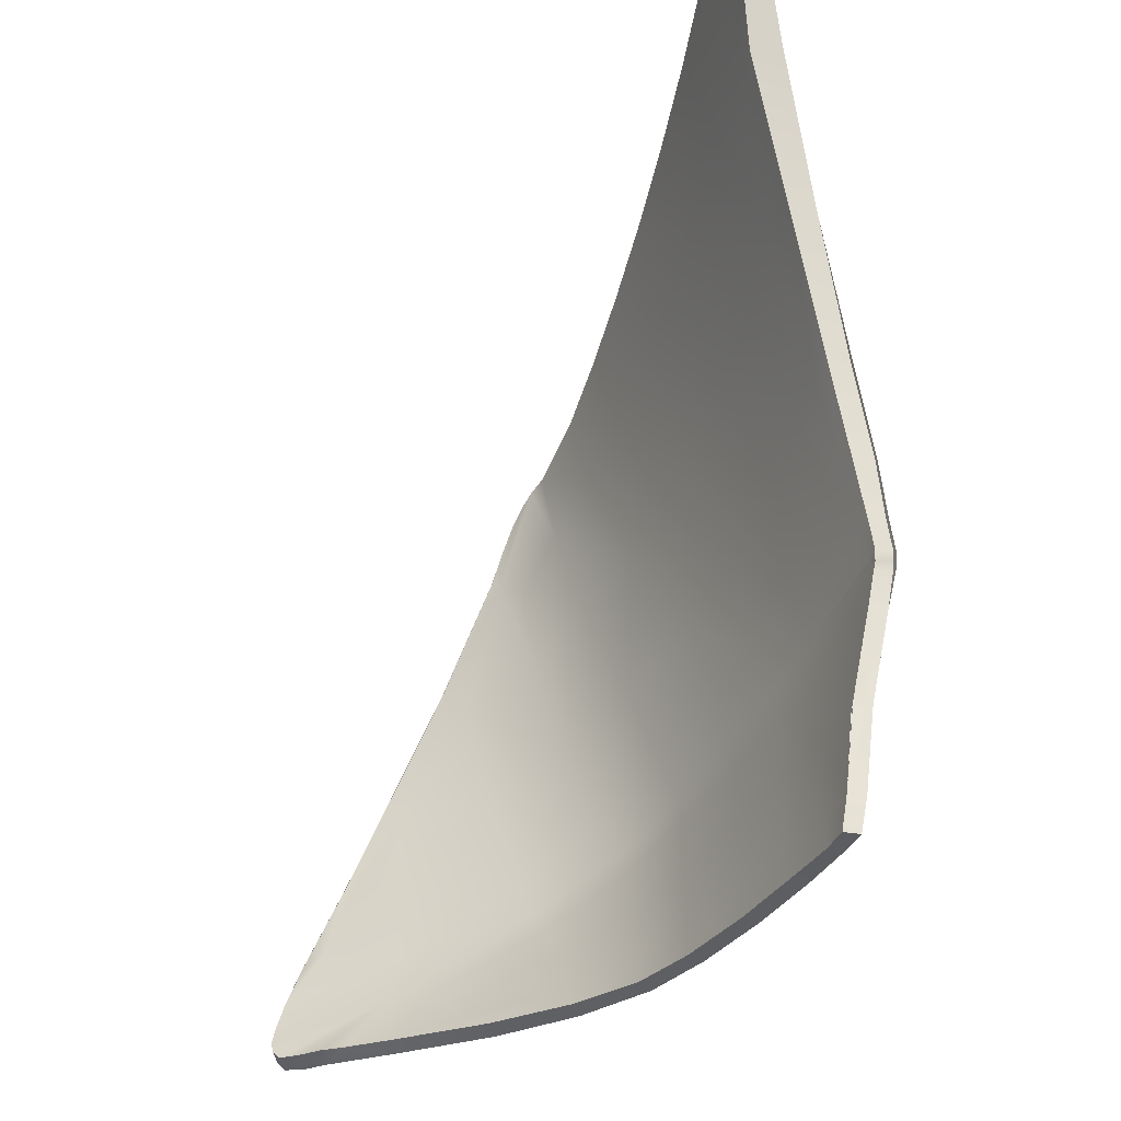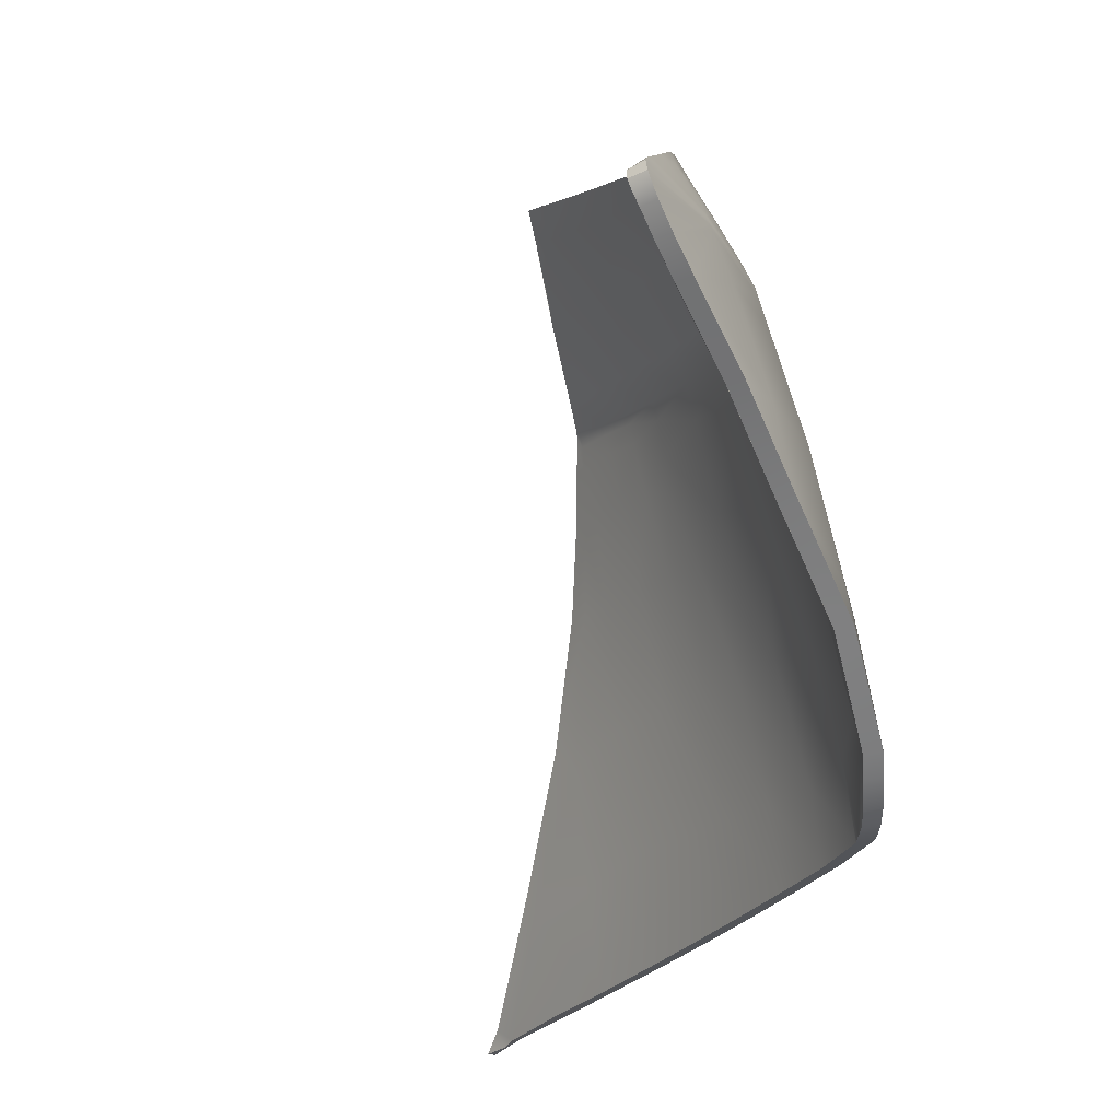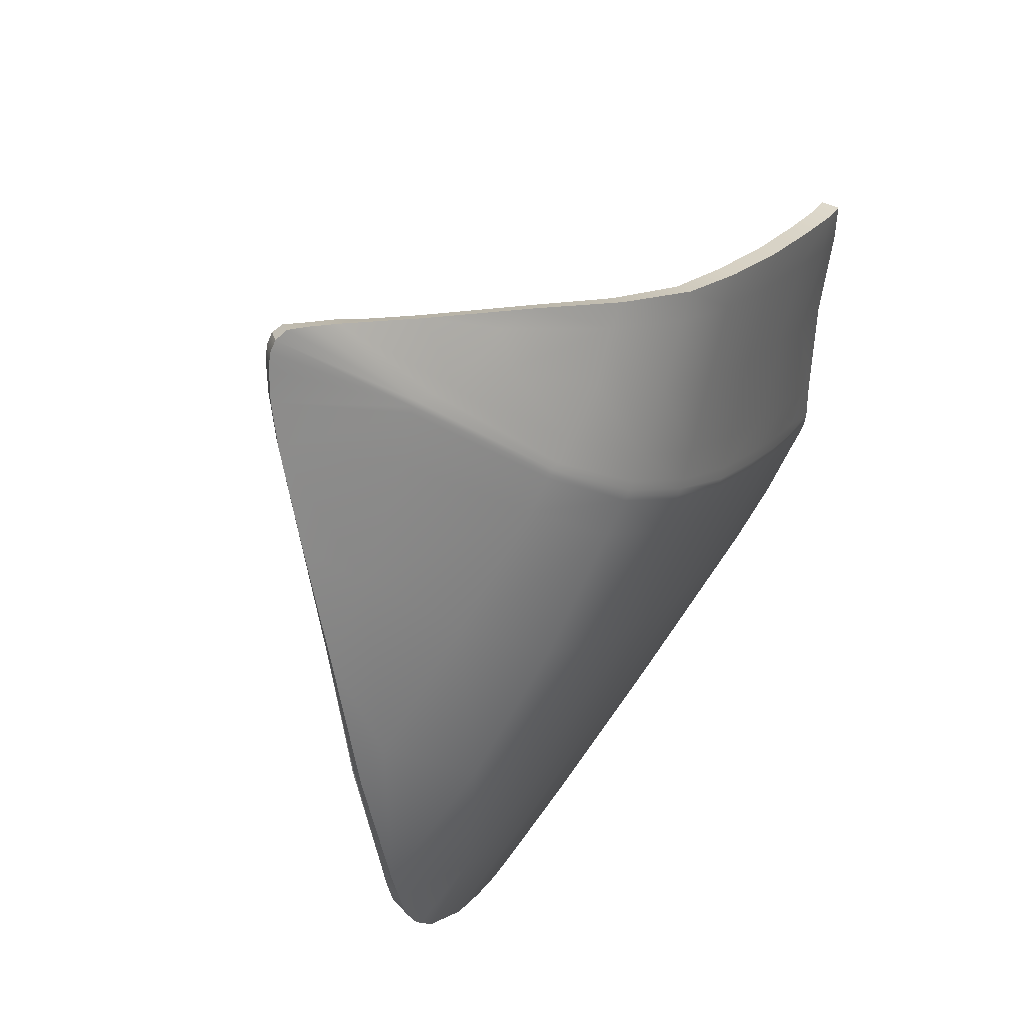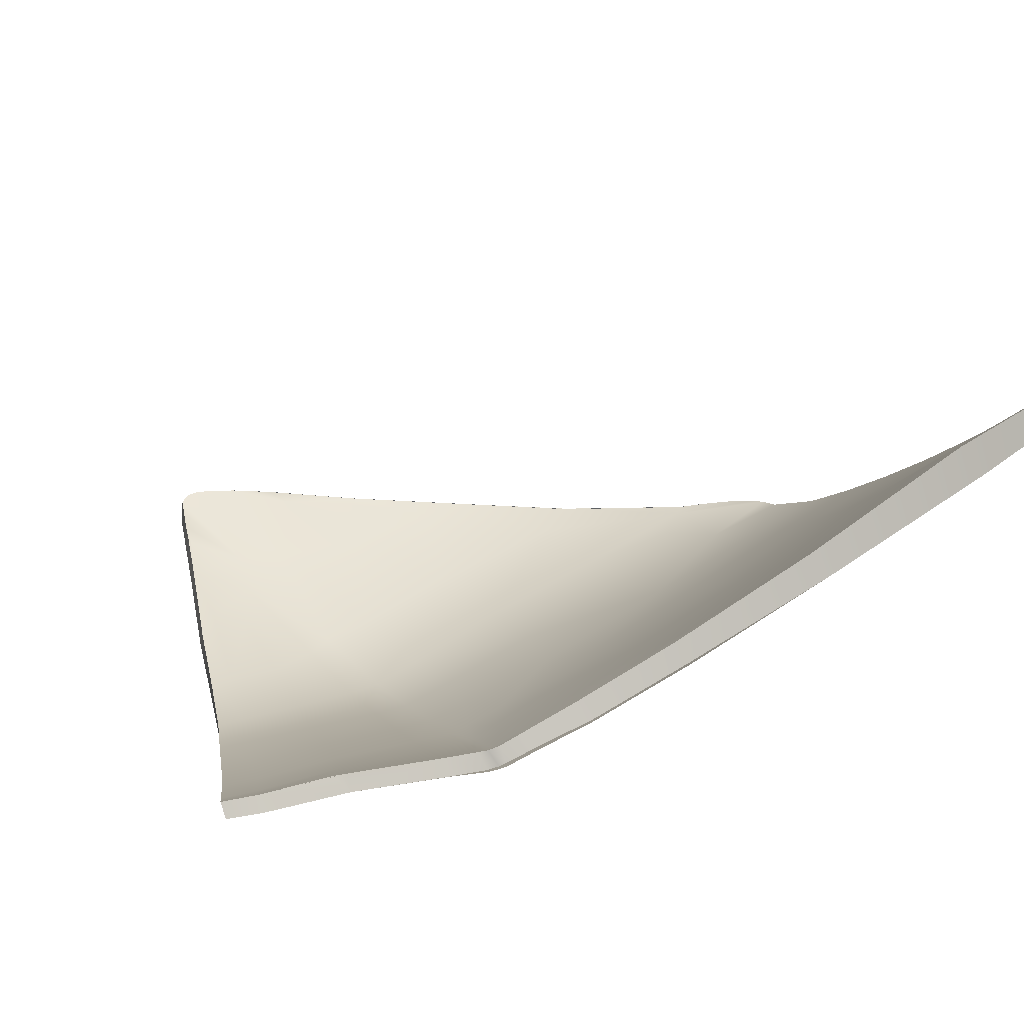
<metadata>
{"format":"obj","ext":"obj","renderer":"f3d","projection":"perspective","resolution":1024,"background":"white","views":[{"elev":52.0,"azim":156.3,"up":"+Z"},{"elev":-16.2,"azim":128.6,"up":"+Y"},{"elev":-62.1,"azim":143.0,"up":"+Z"},{"elev":68.2,"azim":-131.4,"up":"+Z"}]}
</metadata>
<code>
v  -238.1 19.48 -75.08
v  -238.5 14.13 -75.95
v  -239.3 19.5 -72.23
v  -239.7 13.96 -72.85
v  -236.9 19.57 -77.74
v  -237.3 14.28 -78.86
v  -241.7 18.24 -65.37
v  -242 12.73 -65.83
v  -243.1 12.22 -61.94
v  -243.8 7.479 -62.44
v  -242.8 8.166 -65.92
v  -240.4 19.37 -68.95
v  -240.8 13.67 -69.37
v  -220.7 29.92 -87.67
v  -219.5 31.57 -87.55
v  -215.2 30.23 -89.14
v  -214.9 30.73 -89.05
v  -214.8 31.18 -88.94
v  -214.9 31.59 -88.8
v  -226.3 29.53 -85.95
v  -226 31.42 -85.51
v  -226.1 32.5 -84.95
v  -221.3 32.41 -86.67
v  -217.2 32.84 -87.54
v  -217.3 32.79 -87.55
v  -218.9 33.8 -86.58
v  -215.5 31.95 -88.46
v  -216.4 32.43 -87.87
v  -238.8 24.9 -71.29
v  -237.8 24.82 -73.7
v  -238.3 29.12 -70.61
v  -237.4 28.91 -72.66
v  -236.7 25.01 -75.89
v  -236.7 28.29 -74.33
v  -240.4 24.77 -66.96
v  -239.8 24.91 -68.67
v  -239.2 29 -68.59
v  -239.8 28.16 -67.48
v  -238 32.22 -70.06
v  -237.9 32.63 -70
v  -237.1 32.03 -72.01
v  -237 32.48 -71.93
v  -236.4 33.84 -71.7
v  -237.3 34.04 -69.73
v  -235.2 33.6 -74.02
v  -235.8 32.24 -74.28
v  -236 31.41 -74.42
v  -238.9 32.31 -68.01
v  -238.8 32.75 -67.95
v  -239.1 32.33 -67.57
v  -238.9 32.76 -67.74
v  -238.7 33.07 -67.84
v  -237.9 34.18 -68.08
v  -232.1 31.64 -80.54
v  -229.8 31.48 -83.24
v  -232.3 29.71 -80.97
v  -229.9 29.47 -83.76
v  -229.4 32.71 -82.77
v  -231.6 32.96 -80.16
v  -227.9 19.57 -87.92
v  -226.8 25.27 -86.86
v  -223.4 23.17 -88.55
v  -222.2 26.59 -88.04
v  -218.3 27.81 -88.69
v  -215.9 29.31 -89.17
v  -220.5 25.39 -89.03
v  -239.1 31.25 -67.99
v  -238.1 31.36 -70.2
v  -239.9 29.07 -66.9
v  -239.4 31.26 -67.34
v  -237.2 31.11 -72.2
v  -236.3 29.81 -74.58
v  -226 34.38 -83.96
v  -222.8 33.69 -85.55
v  -221.6 34.66 -85.33
v  -225.3 36.25 -83.14
v  -232.5 39.52 -72.97
v  -233.5 40.01 -70.82
v  -231.8 40.79 -72.77
v  -232.8 41.34 -70.65
v  -235.8 37.27 -68.73
v  -234.8 36.92 -71.23
v  -233.7 36.55 -73.46
v  -222.3 35.72 -84.53
v  -225.1 37.19 -82.68
v  -228.8 39.22 -78.42
v  -227.3 38.36 -80.66
v  -229.3 38.08 -78.71
v  -227.7 37.32 -81.04
v  -230.5 35.51 -79.42
v  -228.6 35.01 -81.88
v  -230.5 40.07 -75.56
v  -231.1 38.84 -75.8
v  -233.5 33.28 -77.02
v  -232.2 36.05 -76.39
v  -234.1 31.91 -77.33
v  -234.4 30.31 -77.6
v  -231.6 14.68 -86.92
v  -231 19.56 -86.02
v  -232.2 15.92 -86.25
v  -234.9 11.73 -84.5
v  -234.2 14.88 -84.45
v  -234.4 11.86 -84.99
v  -233.5 19.61 -83.56
v  -220.1 25.18 -89.14
v  -217.1 28.06 -89.19
v  -232.8 25.3 -82.02
v  -230.3 24.96 -84.86
v  -235.5 19.75 -80.56
v  -236 14.46 -81.79
v  -235.2 26.31 -78.12
v  -245.1 6.469 -58.49
v  -245.3 6.265 -57.37
v  -245 7.288 -58.11
v  -243.2 12.94 -61.32
v  -244.9 6.744 -59.13
v  -242 19.19 -63.97
v  -240.8 24.95 -65.91
v  -223.7 21.79 -88.82
v  -227.5 18.01 -88.58
v  -241.6 8.884 -69.51
v  -240.3 9.564 -72.97
v  -239.1 10.18 -76.17
v  -237.8 10.75 -79.13
v  -236.5 11.25 -81.9
v  -233.9 12.06 -85.42
v  -233.2 12.52 -85.98
v  -232.4 13.29 -86.53
v  -232.2 13.45 -86.63
v  -231.4 14.25 -87.15
v  -234 40.31 -69.26
v  -233.2 41.57 -69.48
g H033_541C_L_1_N_H033_541C_L
f 1 2 3
f 3 2 4
f 5 6 1
f 1 6 2
f 7 8 9
f 10 9 11
f 11 9 8
f 12 13 7
f 7 13 8
f 3 4 12
f 12 4 13
f 14 15 16
f 16 15 17
f 17 15 18
f 15 19 18
f 20 21 14
f 14 21 15
f 22 23 21
f 21 23 15
f 24 25 26
f 23 26 15
f 25 15 26
f 19 15 27
f 27 15 28
f 15 25 28
f 25 24 28
f 3 29 1
f 1 29 30
f 31 32 29
f 29 32 30
f 33 30 34
f 34 30 32
f 5 1 33
f 33 1 30
f 7 35 12
f 12 35 36
f 37 36 38
f 38 36 35
f 31 29 37
f 37 29 36
f 12 36 3
f 3 36 29
f 39 40 41
f 41 40 42
f 43 42 44
f 44 42 40
f 45 46 43
f 43 46 42
f 47 41 46
f 46 41 42
f 48 49 39
f 39 49 40
f 50 51 48
f 48 51 49
f 51 52 49
f 44 40 53
f 49 52 40
f 40 52 53
f 54 55 56
f 56 55 57
f 58 55 59
f 59 55 54
f 21 55 22
f 22 55 58
f 57 55 20
f 20 55 21
f 60 61 62
f 62 61 63
f 14 63 20
f 20 63 61
f 63 14 64
f 16 65 14
f 65 64 14
f 62 63 66
f 66 63 64
f 37 67 31
f 31 67 68
f 38 69 37
f 37 69 67
f 69 70 67
f 48 67 50
f 50 67 70
f 39 68 48
f 48 68 67
f 68 71 31
f 31 71 32
f 39 41 68
f 68 41 71
f 72 71 47
f 47 71 41
f 34 32 72
f 72 32 71
f 73 74 22
f 22 74 23
f 75 74 76
f 76 74 73
f 26 23 75
f 75 23 74
f 77 78 79
f 79 78 80
f 44 81 43
f 43 81 82
f 83 82 77
f 77 82 78
f 43 82 45
f 45 82 83
f 26 75 84
f 85 84 76
f 76 84 75
f 86 87 88
f 88 87 89
f 76 89 85
f 85 89 87
f 90 91 59
f 59 91 58
f 88 89 90
f 90 89 91
f 73 91 76
f 76 91 89
f 22 58 73
f 73 58 91
f 79 92 77
f 77 92 93
f 88 93 86
f 86 93 92
f 45 83 94
f 94 83 95
f 77 93 83
f 83 93 95
f 90 95 88
f 88 95 93
f 94 95 59
f 59 95 90
f 46 96 47
f 47 96 97
f 94 96 45
f 45 96 46
f 59 54 94
f 94 54 96
f 56 97 54
f 54 97 96
f 60 98 99
f 99 98 100
f 101 102 103
f 103 102 98
f 102 100 98
f 99 100 104
f 104 100 102
f 66 64 105
f 105 64 106
f 106 64 65
f 56 57 107
f 107 57 108
f 20 61 57
f 57 61 108
f 99 108 60
f 60 108 61
f 107 108 104
f 104 108 99
f 104 102 109
f 109 102 110
f 109 110 5
f 5 110 6
f 107 111 56
f 56 111 97
f 104 109 107
f 107 109 111
f 5 33 109
f 109 33 111
f 72 111 34
f 34 111 33
f 47 97 72
f 72 97 111
f 112 113 114
f 115 9 114
f 112 114 116
f 116 114 9
f 7 9 117
f 117 9 115
f 7 117 35
f 35 117 118
f 35 118 38
f 38 118 69
f 66 105 62
f 62 105 119
f 62 119 60
f 60 119 120
f 116 9 10
f 11 8 121
f 121 8 13
f 121 13 122
f 122 13 4
f 122 4 123
f 123 4 2
f 6 124 2
f 2 124 123
f 110 125 6
f 6 125 124
f 102 101 110
f 110 101 125
f 103 98 126
f 126 98 127
f 127 98 128
f 128 98 129
f 98 130 129
f 60 120 98
f 98 120 130
f 131 132 78
f 78 132 80
f 78 82 131
f 131 82 81
f 44 53 81
v  -239.3 19.55 -74.62
v  -239.6 14.22 -75.58
v  -240.8 14.04 -72.7
v  -240.4 19.55 -72
v  -238.1 19.66 -77.29
v  -237 14.58 -81.67
v  -238.4 14.38 -78.48
v  -243.2 12.82 -65.95
v  -244.3 12.3 -62.11
v  -242.7 18.28 -65.59
v  -241.9 13.75 -69.47
v  -243.5 8.309 -66.12
v  -244.7 7.623 -62.62
v  -241.5 19.42 -69.13
v  -215.3 30.36 -89.86
v  -216 29.39 -89.91
v  -220.4 31.55 -88.35
v  -215 30.88 -89.83
v  -214.9 31.33 -89.73
v  -220.4 31.78 -88.28
v  -215 31.81 -89.53
v  -226.6 31.64 -86.06
v  -226.6 31.45 -86.12
v  -220.9 32.2 -87.87
v  -226.6 31.92 -85.91
v  -221.4 32.66 -87.41
v  -226.6 32.75 -85.48
v  -222.9 33.99 -86.17
v  -219 34.11 -87.23
v  -216.5 32.72 -88.64
v  -215.6 32.25 -89.21
v  -238.7 26.94 -73.4
v  -237.6 26.33 -75.95
v  -241.8 24.99 -66.11
v  -243.1 19.23 -64.18
v  -240.7 27.01 -68.6
v  -239.7 27.07 -71.15
v  -237.9 32.3 -72.26
v  -238.7 32.45 -70.28
v  -238.7 32.7 -70.22
v  -237.8 32.53 -72.19
v  -237.6 32.94 -72.08
v  -238.5 33.11 -70.11
v  -236.4 32.73 -74.51
v  -236.6 32.33 -74.63
v  -236.6 32.1 -74.7
v  -239.8 32.84 -67.91
v  -239.9 32.59 -67.82
v  -239.5 33.24 -67.99
v  -238.6 34.5 -68.27
v  -230.1 31.73 -83.68
v  -230.2 31.51 -83.77
v  -232.7 31.7 -81
v  -232.7 31.92 -80.93
v  -232.5 32.26 -80.83
v  -230 32.04 -83.56
v  -222.8 25.3 -89.26
v  -223.8 21.9 -89.53
v  -227.7 19.67 -88.92
v  -227.3 25.07 -87.84
v  -221.4 29.56 -88.62
v  -226.8 29.94 -86.48
v  -226.6 31.28 -86.16
v  -217.2 28.13 -89.93
v  -220.3 25.26 -89.87
v  -220.5 31.34 -88.39
v  -240.9 29.11 -67.11
v  -240.2 31.3 -67.58
v  -239 31.12 -70.49
v  -238.1 30.97 -72.54
v  -236.8 30.77 -75.01
v  -226.2 34.69 -84.52
v  -225.5 36.56 -83.71
v  -221.7 34.98 -85.96
v  -233.4 41.58 -70.83
v  -232.4 41.11 -72.98
v  -233 39.83 -73.18
v  -234.1 40.33 -71
v  -237 34.16 -71.9
v  -237.9 34.36 -69.89
v  -235.4 37.25 -71.42
v  -236.4 37.6 -68.89
v  -234.3 36.87 -73.68
v  -235.8 33.91 -74.24
v  -222.4 36.03 -85.17
v  -225.3 37.48 -83.26
v  -229.9 38.39 -79.03
v  -229.4 39.53 -78.73
v  -227.7 38.67 -81.12
v  -228.1 37.63 -81.49
v  -229 35.32 -82.32
v  -232.1 33.26 -80.48
v  -231 35.83 -79.73
v  -229.8 32.99 -83.18
v  -231.1 40.39 -75.8
v  -231.6 39.15 -76.04
v  -234.1 33.58 -77.28
v  -232.8 36.37 -76.63
v  -234.8 32.11 -77.85
v  -234.9 31.88 -77.92
v  -234.6 32.48 -77.72
v  -231.9 14.38 -87.76
v  -231.9 19.66 -86.64
v  -227.8 18.15 -89.23
v  -234.6 19.73 -83.73
v  -235 15 -84.71
v  -232.9 13.44 -87.09
v  -234.4 12.2 -85.98
v  -234.9 11.98 -85.55
v  -235.5 11.86 -84.98
v  -230.5 29.9 -84.16
v  -231.4 25.05 -85.4
v  -234 25.4 -82.43
v  -233 30.14 -81.35
v  -236.5 19.86 -80.36
v  -236 25.89 -79.08
v  -235.1 30.52 -78.21
v  -245.8 6.708 -58.39
v  -246.1 6.302 -57.1
v  -245.9 7.29 -57.91
v  -244.6 13.04 -61.44
v  -245.6 6.933 -59.16
v  -242.3 9.011 -69.73
v  -241.1 9.685 -73.22
v  -239.8 10.3 -76.44
v  -238.5 10.87 -79.43
v  -237.2 11.39 -82.25
v  -233.7 12.66 -86.54
v  -234.7 40.63 -69.43
v  -233.9 41.82 -69.64
v  -238.8 32.31 -70.3
v  -239.9 32.45 -67.8
v  -237.9 32.16 -72.29
v  -236.6 31.96 -74.73
v  -234.9 31.73 -77.95
v  -232.8 31.53 -81.03
v  -230.2 31.33 -83.81
v  -214.9 30.73 -89.05
v  -215.2 30.23 -89.14
v  -214.8 31.18 -88.94
v  -214.9 31.59 -88.8
v  -218.9 33.8 -86.58
v  -217.2 32.84 -87.54
v  -215.5 31.95 -88.46
v  -216.4 32.43 -87.87
v  -238.9 32.76 -67.74
v  -239.6 32.84 -67.91
v  -239.8 32.59 -67.77
v  -239.1 32.33 -67.57
v  -238.7 33.07 -67.84
v  -239.4 33.24 -68.06
v  -237.9 34.18 -68.08
v  -238.6 34.5 -68.24
v  -215.9 29.31 -89.17
v  -239.4 31.26 -67.34
v  -240.1 31.3 -67.54
v  -240.8 29.11 -67.11
v  -239.9 29.07 -66.9
v  -232.8 41.34 -70.65
v  -231.8 40.79 -72.77
v  -222.3 35.72 -84.53
v  -225.1 37.19 -82.68
v  -228.8 39.22 -78.42
v  -227.3 38.36 -80.66
v  -230.5 40.07 -75.56
v  -234.9 11.73 -84.5
v  -234.4 11.86 -84.99
v  -220.1 25.18 -89.13
v  -217.1 28.06 -89.18
v  -245.3 6.265 -57.37
v  -245.1 6.469 -58.49
v  -245 7.288 -58.11
v  -243.2 12.94 -61.32
v  -244.9 6.744 -59.13
v  -242 19.19 -63.97
v  -241.8 24.99 -66.11
v  -240.8 24.95 -65.91
v  -223.7 21.8 -88.81
v  -227.5 18.04 -88.55
v  -243.8 7.492 -62.45
v  -242.8 8.174 -65.91
v  -241.6 8.884 -69.51
v  -240.3 9.564 -72.97
v  -239.1 10.18 -76.17
v  -237.8 10.75 -79.13
v  -236.5 11.25 -81.9
v  -231.4 14.26 -87.14
v  -232.2 13.45 -86.63
v  -232.7 13.59 -87.19
v  -232.4 13.29 -86.53
v  -233.2 12.52 -85.98
v  -233.9 12.06 -85.42
v  -233.2 41.57 -69.48
v  -234 40.31 -69.26
v  -235.5 37.7 -68.84
v  -235.8 37.27 -68.74
g H033_541C_L_H033_541C_L_2_DTaSI
f 133 134 135
f 135 136 133
f 137 138 139
f 139 133 137
f 133 139 134
f 140 141 142
f 142 143 140
f 140 144 145
f 145 141 140
f 143 142 146
f 146 135 143
f 136 135 146
f 147 148 149
f 149 150 147
f 151 150 149
f 151 149 152
f 152 153 151
f 154 152 149
f 149 155 154
f 156 154 157
f 157 158 156
f 159 160 158
f 158 157 159
f 158 161 162
f 162 156 158
f 153 152 163
f 152 156 162
f 162 163 152
f 137 133 164
f 164 165 137
f 166 142 167
f 168 169 136
f 136 146 168
f 170 171 172
f 172 173 170
f 174 173 172
f 172 175 174
f 176 177 173
f 173 174 176
f 170 173 177
f 177 178 170
f 179 172 171
f 171 180 179
f 181 182 175
f 175 172 181
f 181 172 179
f 183 184 185
f 185 186 183
f 186 187 188
f 188 183 186
f 157 154 183
f 183 188 157
f 184 183 154
f 154 155 184
f 189 190 191
f 191 192 189
f 193 189 194
f 194 195 193
f 194 189 192
f 189 193 196
f 196 197 189
f 198 148 196
f 196 193 198
f 189 197 190
f 166 199 168
f 168 199 200
f 200 201 168
f 164 169 201
f 201 202 164
f 203 165 164
f 164 202 203
f 204 205 160
f 160 159 204
f 206 160 205
f 206 161 158
f 158 160 206
f 207 208 209
f 209 210 207
f 211 212 213
f 182 214 213
f 213 212 182
f 213 210 209
f 209 215 213
f 211 213 215
f 215 216 211
f 161 206 217
f 205 218 217
f 217 206 205
f 219 220 221
f 221 222 219
f 222 218 205
f 205 223 222
f 218 222 221
f 223 224 225
f 225 222 223
f 226 187 224
f 224 223 226
f 219 222 225
f 226 223 205
f 205 204 226
f 159 188 226
f 226 204 159
f 208 227 228
f 228 209 208
f 227 220 219
f 219 228 227
f 229 216 215
f 215 230 229
f 230 215 209
f 209 228 230
f 230 228 219
f 219 225 230
f 224 229 230
f 230 225 224
f 231 232 178
f 178 177 231
f 177 176 233
f 233 231 177
f 187 231 233
f 233 224 187
f 231 187 186
f 186 185 232
f 232 231 186
f 234 235 191
f 191 236 234
f 237 235 238
f 234 239 238
f 238 235 234
f 238 240 241
f 241 242 238
f 243 244 245
f 245 246 243
f 192 244 243
f 243 194 192
f 235 244 192
f 192 191 235
f 237 245 244
f 244 235 237
f 247 237 238
f 238 138 247
f 247 138 137
f 246 245 248
f 248 249 246
f 248 245 237
f 237 247 248
f 137 165 248
f 248 247 137
f 249 248 165
f 165 203 249
f 250 251 252
f 253 254 250
f 250 252 253
f 141 145 254
f 254 253 141
f 253 167 142
f 142 141 253
f 191 190 236
f 144 140 255
f 140 143 256
f 256 255 140
f 256 143 135
f 134 257 256
f 256 135 134
f 257 134 139
f 139 258 257
f 139 138 259
f 259 258 139
f 242 259 138
f 138 238 242
f 238 239 260
f 260 240 238
f 207 210 261
f 261 262 207
f 213 214 261
f 261 210 213
f 133 136 169
f 169 164 133
f 166 168 146
f 146 142 166
f 263 201 264
f 264 180 263
f 263 180 171
f 212 175 182
f 174 175 212
f 212 211 174
f 211 216 176
f 176 174 211
f 216 229 233
f 233 176 216
f 229 224 233
f 187 226 188
f 157 188 159
f 170 265 263
f 263 171 170
f 170 178 266
f 266 265 170
f 178 232 266
f 267 203 266
f 266 232 267
f 185 268 267
f 267 232 185
f 268 185 184
f 184 269 268
f 269 184 155
f 155 195 269
f 149 198 155
f 195 155 198
f 198 193 195
f 168 201 169
f 269 195 194
f 194 243 269
f 269 243 246
f 246 268 269
f 268 246 249
f 249 267 268
f 203 267 249
f 202 265 266
f 266 203 202
f 201 263 265
f 265 202 201
f 200 264 201
f 149 148 198
f 154 156 152
f 150 270 271
f 271 147 150
f 272 151 153
f 153 273 272
f 151 272 270
f 270 150 151
f 161 274 275
f 275 162 161
f 273 153 163
f 163 276 273
f 277 162 275
f 163 162 277
f 277 276 163
f 278 279 280
f 280 281 278
f 282 283 279
f 279 278 282
f 284 285 283
f 283 282 284
f 148 147 271
f 271 286 148
f 287 288 289
f 289 290 287
f 281 280 288
f 288 287 281
f 207 291 292
f 292 208 207
f 217 293 274
f 274 161 217
f 294 293 217
f 217 218 294
f 295 296 221
f 221 220 295
f 296 294 218
f 218 221 296
f 227 208 292
f 292 297 227
f 220 227 297
f 297 295 220
f 298 242 241
f 241 299 298
f 300 197 196
f 196 301 300
f 196 148 286
f 286 301 196
f 302 251 250
f 250 303 302
f 302 304 252
f 252 251 302
f 305 253 252
f 252 304 305
f 254 306 303
f 303 250 254
f 167 253 305
f 305 307 167
f 308 167 307
f 307 309 308
f 309 290 289
f 289 308 309
f 190 197 300
f 300 310 190
f 190 310 311
f 311 236 190
f 306 254 145
f 145 312 306
f 144 313 312
f 312 145 144
f 314 313 144
f 144 255 314
f 256 315 314
f 314 255 256
f 315 256 257
f 257 316 315
f 257 258 317
f 317 316 257
f 259 318 317
f 317 258 259
f 298 318 259
f 259 242 298
f 319 320 321
f 321 234 319
f 322 239 321
f 321 320 322
f 239 322 323
f 323 260 239
f 323 324 240
f 240 260 323
f 241 240 324
f 324 299 241
f 311 319 234
f 234 236 311
f 325 262 261
f 261 326 325
f 262 325 291
f 291 207 262
f 214 327 326
f 326 261 214
f 328 327 214
f 214 285 284
f 284 328 214

</code>
